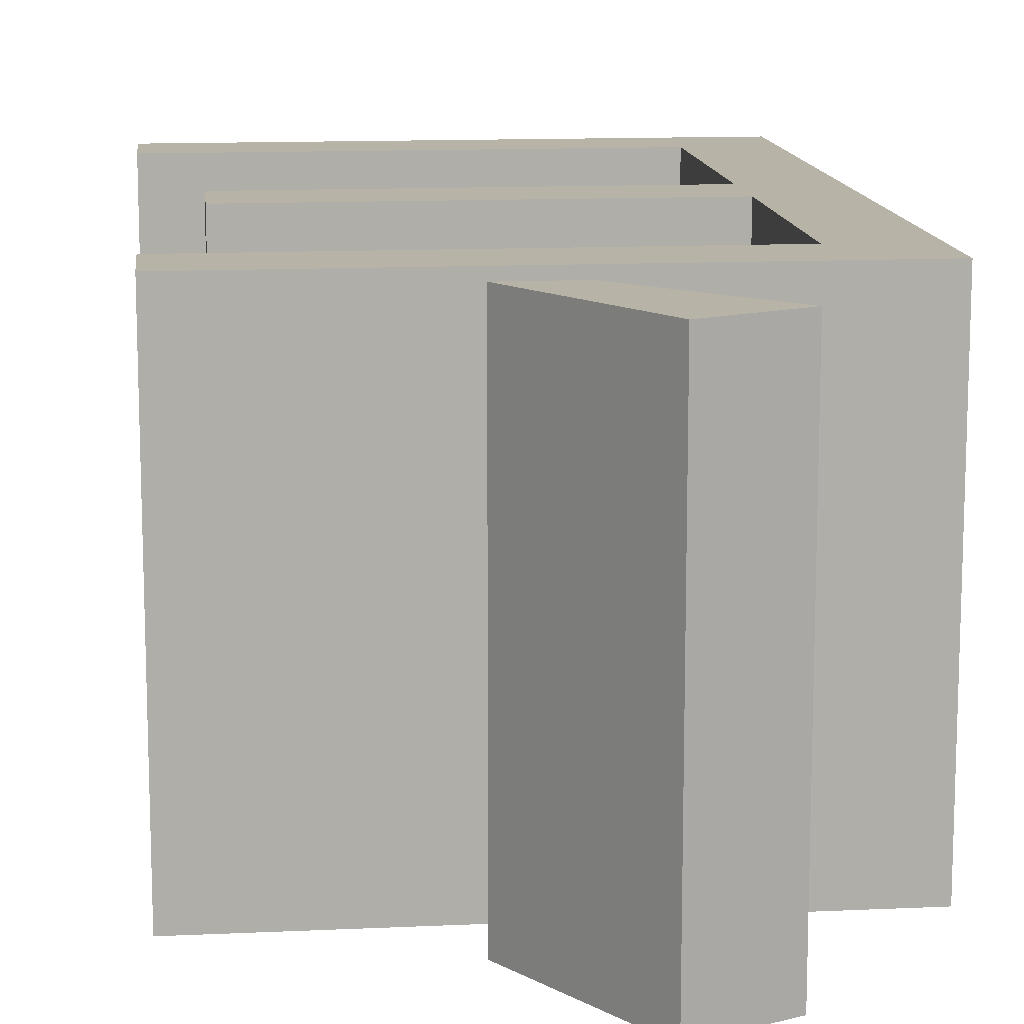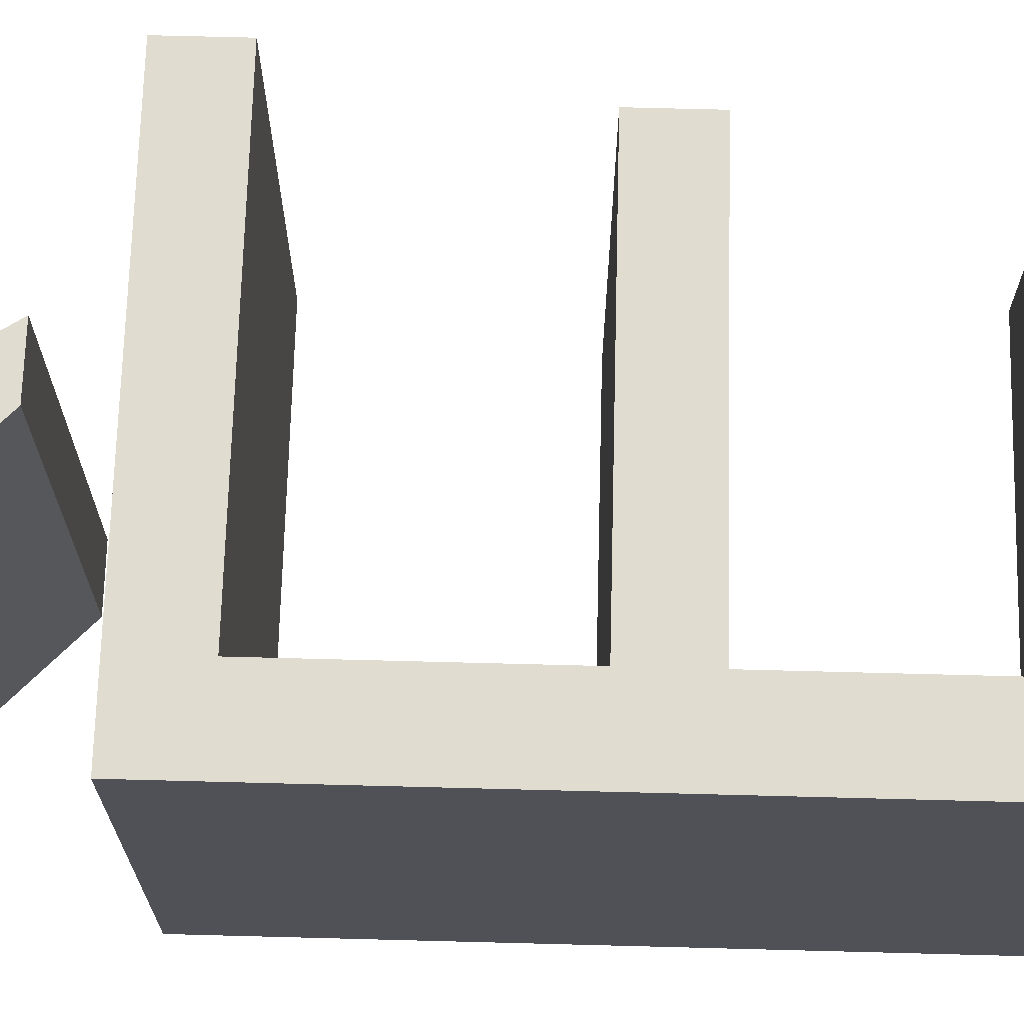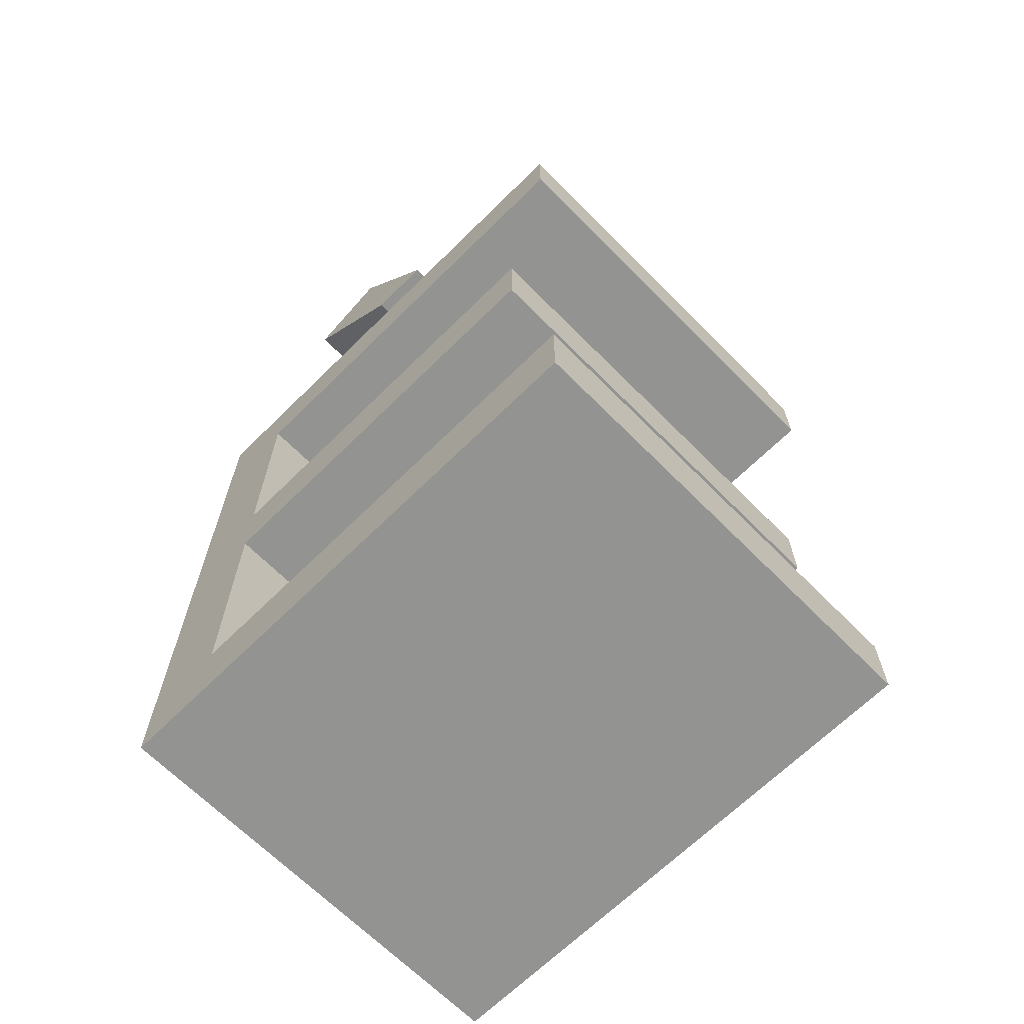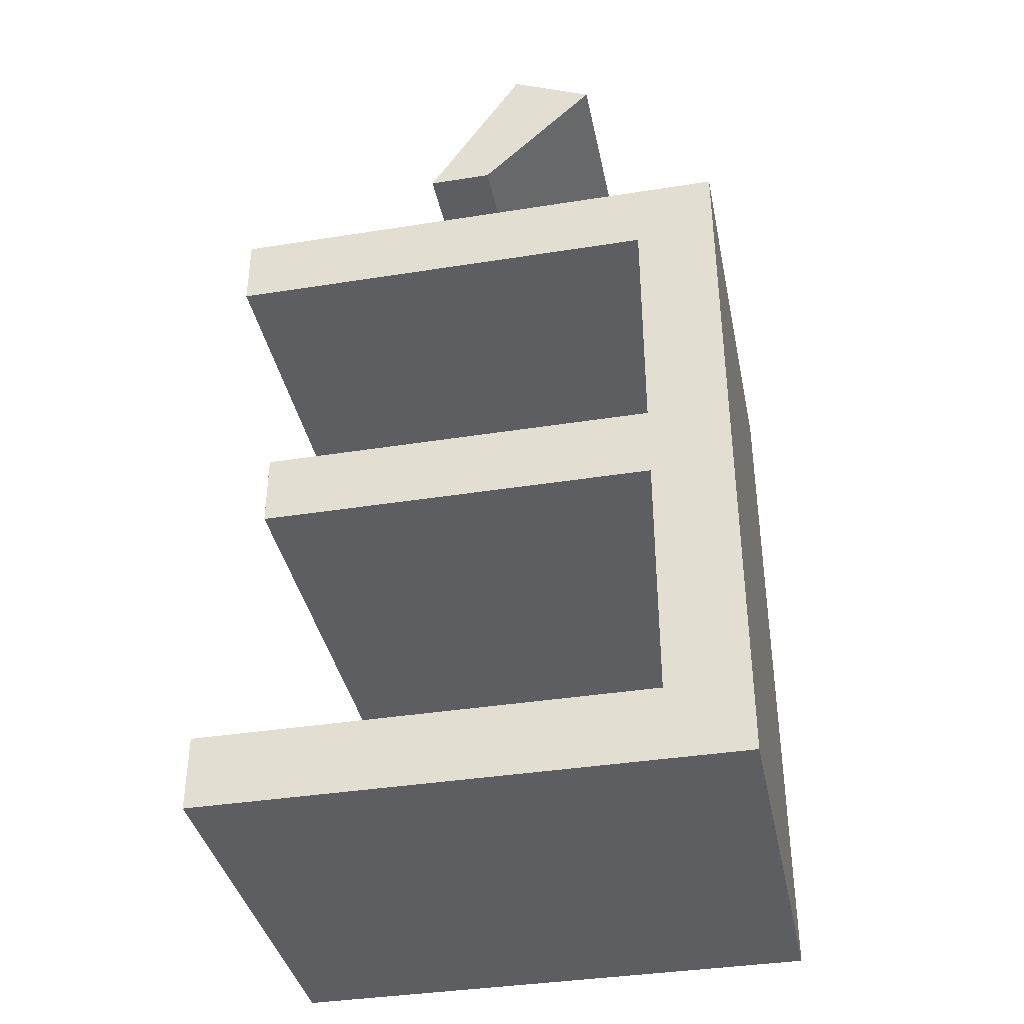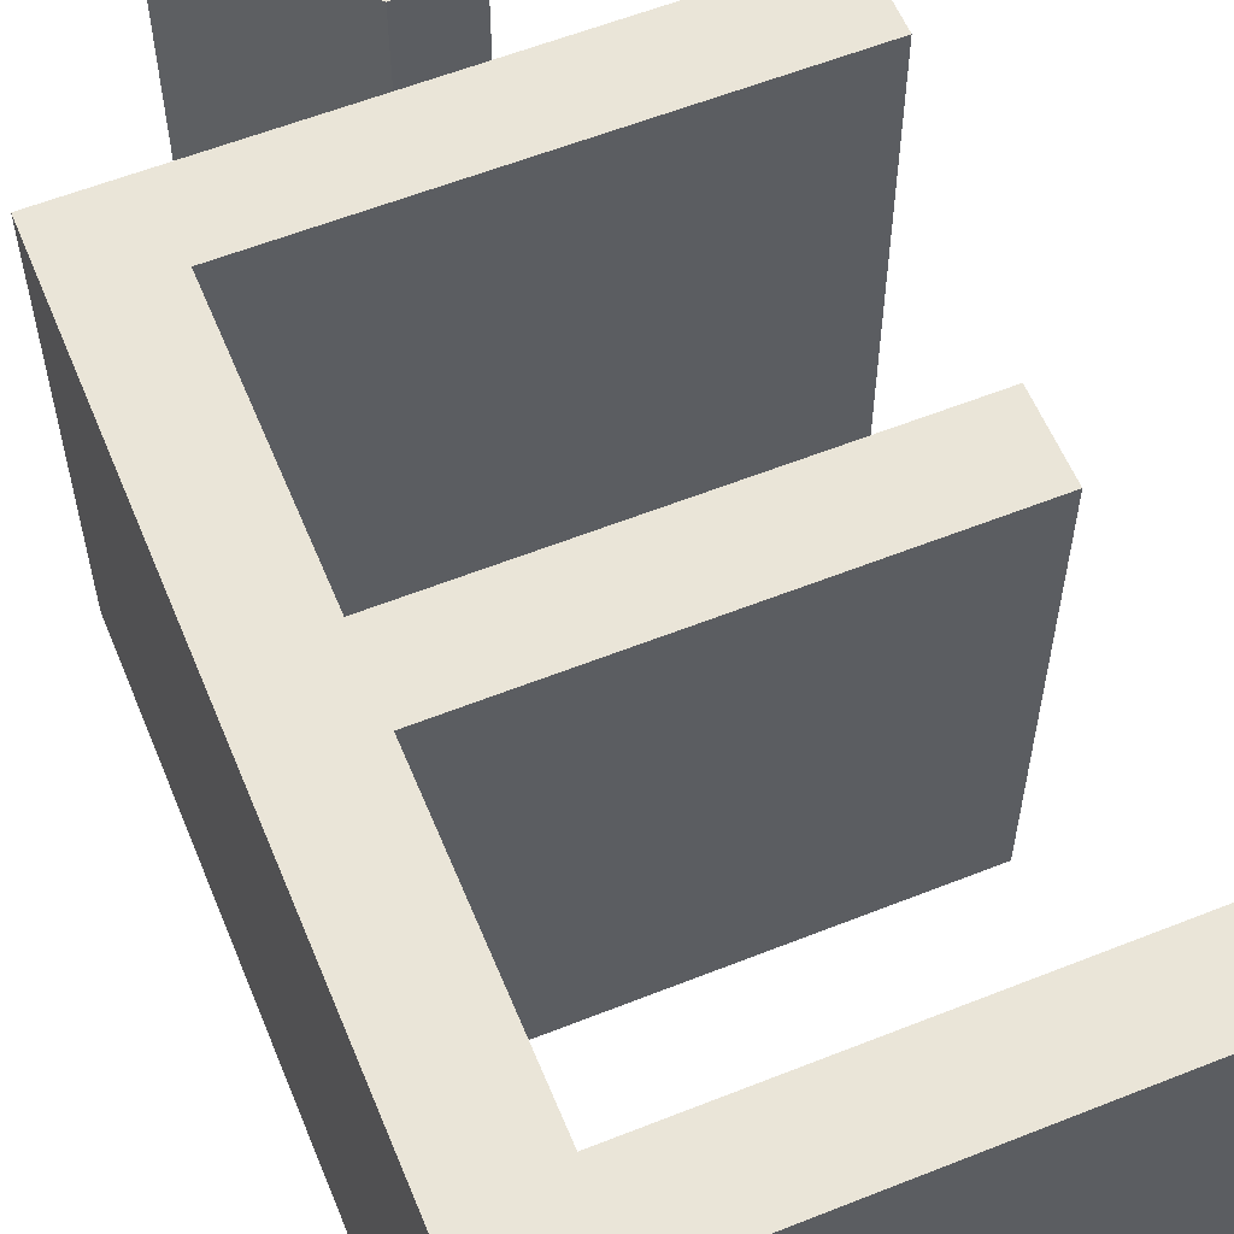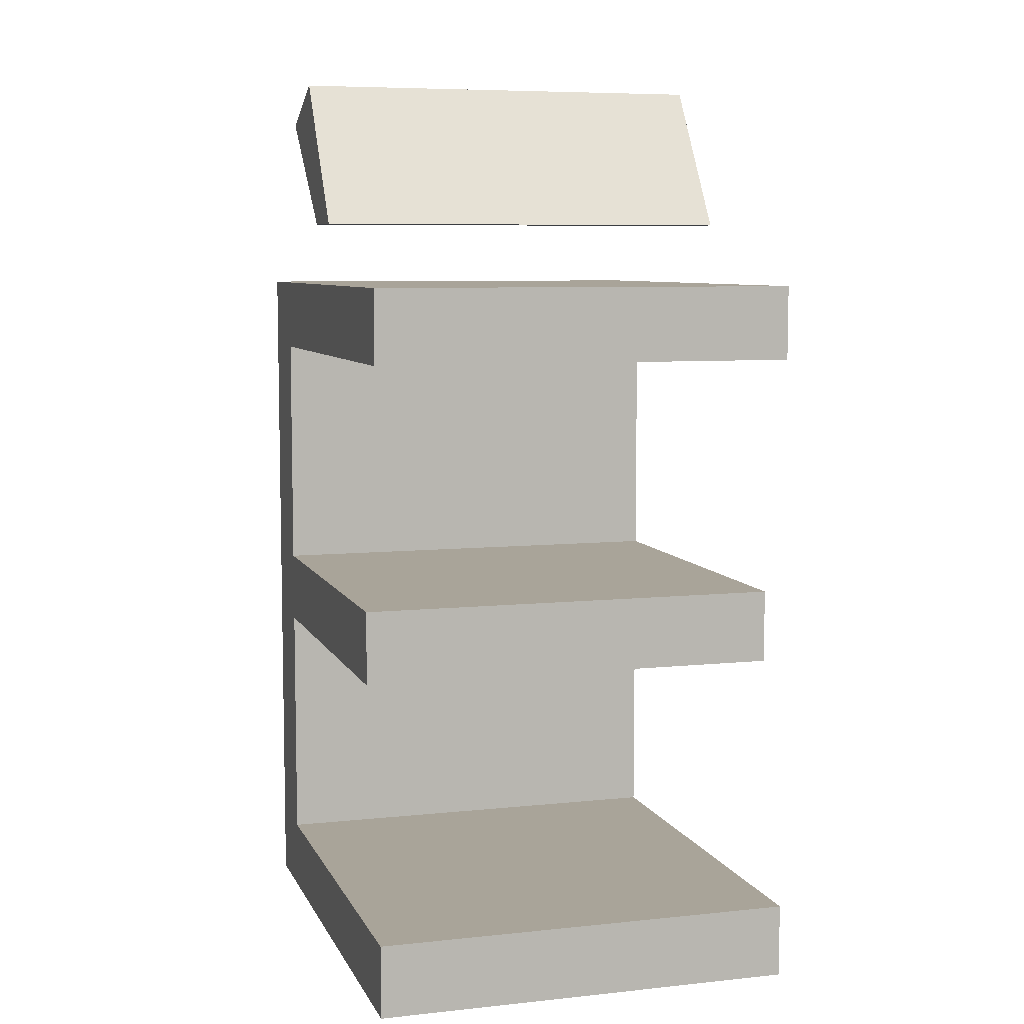
<metadata>
{"format":"obj","ext":"obj","renderer":"f3d","projection":"perspective","resolution":1024,"background":"white","views":[{"elev":12.9,"azim":173.9,"up":"+Z"},{"elev":69.5,"azim":-88.5,"up":"+Z"},{"elev":-66.7,"azim":44.7,"up":"+Y"},{"elev":-38.0,"azim":-168.6,"up":"+Y"},{"elev":58.7,"azim":-22.3,"up":"+Z"},{"elev":7.3,"azim":73.3,"up":"+Y"}]}
</metadata>
<code>
g object_1
v 10.06 63.4 0
v 15.82 66.07 0
v 18.19 55.63 0
v 14.13 59.52 0
v 22.66 55.63 0
v 19.24 60.85 0
v 15.82 66.07 0
v 15.82 66.07 30
v 10.06 63.4 0
v 10.06 63.4 30
v 10.06 63.4 15
v 15.82 66.07 15
v 22.66 55.63 0
v 22.66 55.63 30
v 15.82 66.07 0
v 15.82 66.07 30
v 19.24 60.85 0
v 15.82 66.07 15
v 19.24 60.85 30
v 22.66 55.63 15
v 18.19 55.63 0
v 18.19 55.63 30
v 22.66 55.63 0
v 22.66 55.63 30
v 22.66 55.63 15
v 18.19 55.63 15
v 10.06 63.4 0
v 10.06 63.4 30
v 18.19 55.63 0
v 18.19 55.63 30
v 14.13 59.52 0
v 10.06 63.4 15
v 18.19 55.63 15
v 14.13 59.52 30
v 10.06 63.4 30
v 15.82 66.07 30
v 19.24 60.85 30
v 22.66 55.63 30
v 18.19 55.63 30
v 14.13 59.52 30
f 4 1 2
f 6 4 2
f 5 3 6
f 4 6 3
f 12 7 9 11
f 8 12 11 10
f 20 13 17
f 20 19 14
f 18 20 17 15
f 20 18 16 19
f 26 21 23 25
f 22 26 25 24
f 32 27 31
f 32 34 28
f 33 32 31
f 32 33 34
f 33 30 34
f 29 33 31
f 40 36 35
f 37 36 40
f 38 37 39
f 40 39 37
g object_2
v 37.28 45.98 0
v 21.9 45.98 0
v 6.529 45.98 0
v 37.28 51.16 0
v 0.8401 51.16 0
v 19.06 51.16 0
v 0.8401 0.7589 0
v 0.8401 25.96 0
v 37.64 0.7589 0
v 19.24 0.7589 0
v 37.64 5.944 0
v 6.529 5.944 0
v 22.08 5.944 0
v 6.529 23.59 0
v 34.03 23.59 0
v 20.28 23.59 0
v 34.03 28.77 0
v 6.529 28.77 0
v 20.28 28.77 0
v 6.529 45.98 0
v 6.529 45.98 30
v 37.28 45.98 0
v 37.28 45.98 30
v 21.9 45.98 0
v 37.28 45.98 15
v 21.9 45.98 30
v 6.529 45.98 15
v 6.529 28.77 0
v 6.529 28.77 30
v 6.529 45.98 0
v 6.529 45.98 30
v 6.529 45.98 15
v 6.529 28.77 15
v 34.03 28.77 0
v 34.03 28.77 30
v 6.529 28.77 0
v 6.529 28.77 30
v 20.28 28.77 0
v 6.529 28.77 15
v 20.28 28.77 30
v 34.03 28.77 15
v 34.03 23.59 0
v 34.03 23.59 30
v 34.03 28.77 0
v 34.03 28.77 30
v 34.03 28.77 15
v 34.03 23.59 15
v 6.529 23.59 0
v 6.529 23.59 30
v 34.03 23.59 0
v 34.03 23.59 30
v 20.28 23.59 0
v 34.03 23.59 15
v 20.28 23.59 30
v 6.529 23.59 15
v 6.529 5.944 0
v 6.529 5.944 30
v 6.529 23.59 0
v 6.529 23.59 30
v 6.529 23.59 15
v 6.529 5.944 15
v 37.64 5.944 0
v 37.64 5.944 30
v 6.529 5.944 0
v 6.529 5.944 30
v 22.08 5.944 0
v 6.529 5.944 15
v 22.08 5.944 30
v 37.64 5.944 15
v 37.64 0.7589 0
v 37.64 0.7589 30
v 37.64 5.944 0
v 37.64 5.944 30
v 37.64 5.944 15
v 37.64 0.7589 15
v 0.8401 0.7589 0
v 0.8401 0.7589 30
v 37.64 0.7589 0
v 37.64 0.7589 30
v 19.24 0.7589 0
v 37.64 0.7589 15
v 19.24 0.7589 30
v 0.8401 0.7589 15
v 0.8401 51.16 0
v 0.8401 51.16 30
v 0.8401 0.7589 0
v 0.8401 0.7589 30
v 0.8401 25.96 0
v 0.8401 0.7589 15
v 0.8401 25.96 30
v 0.8401 51.16 15
v 37.28 51.16 0
v 37.28 51.16 30
v 0.8401 51.16 0
v 0.8401 51.16 30
v 19.06 51.16 0
v 0.8401 51.16 15
v 19.06 51.16 30
v 37.28 51.16 15
v 37.28 45.98 0
v 37.28 45.98 30
v 37.28 51.16 0
v 37.28 51.16 30
v 37.28 45.98 15
v 37.28 51.16 15
v 37.28 45.98 30
v 21.9 45.98 30
v 6.529 45.98 30
v 6.529 28.77 30
v 20.28 28.77 30
v 34.03 28.77 30
v 34.03 23.59 30
v 20.28 23.59 30
v 6.529 23.59 30
v 6.529 5.944 30
v 22.08 5.944 30
v 37.64 5.944 30
v 37.64 0.7589 30
v 19.24 0.7589 30
v 0.8401 0.7589 30
v 0.8401 25.96 30
v 0.8401 51.16 30
v 19.06 51.16 30
v 37.28 51.16 30
f 48 45 43 58
f 45 46 42 43
f 54 58 59 56
f 47 48 54 52
f 52 53 50 47
f 54 48 58
f 41 42 46 44
f 57 55 56 59
f 53 51 49 50
f 67 60 64
f 67 66 61
f 65 67 64
f 67 65 66
f 65 63 66
f 62 65 64
f 73 68 70 72
f 69 73 72 71
f 81 74 78
f 81 80 75
f 80 81 78
f 78 79 80
f 79 77 80
f 76 79 78
f 87 82 84 86
f 83 87 86 85
f 95 88 92
f 95 94 89
f 94 95 92
f 92 93 94
f 93 91 94
f 90 93 92
f 101 96 98 100
f 97 101 100 99
f 109 102 106
f 109 108 103
f 107 109 106
f 109 107 108
f 107 105 108
f 104 107 106
f 115 110 112 114
f 111 115 114 113
f 123 116 120
f 123 122 117
f 121 123 120
f 123 121 122
f 121 119 122
f 118 121 120
f 131 124 128
f 131 130 125
f 129 131 128
f 131 129 130
f 129 127 130
f 126 129 128
f 139 132 136
f 139 138 133
f 137 139 136
f 139 137 138
f 137 135 138
f 134 137 136
f 144 140 142 145
f 141 144 145 143
f 161 149 148 162
f 162 148 147 163
f 154 153 150 149
f 160 155 154 161
f 155 160 159 156
f 154 149 161
f 146 164 163 147
f 151 150 153 152
f 156 159 158 157

</code>
